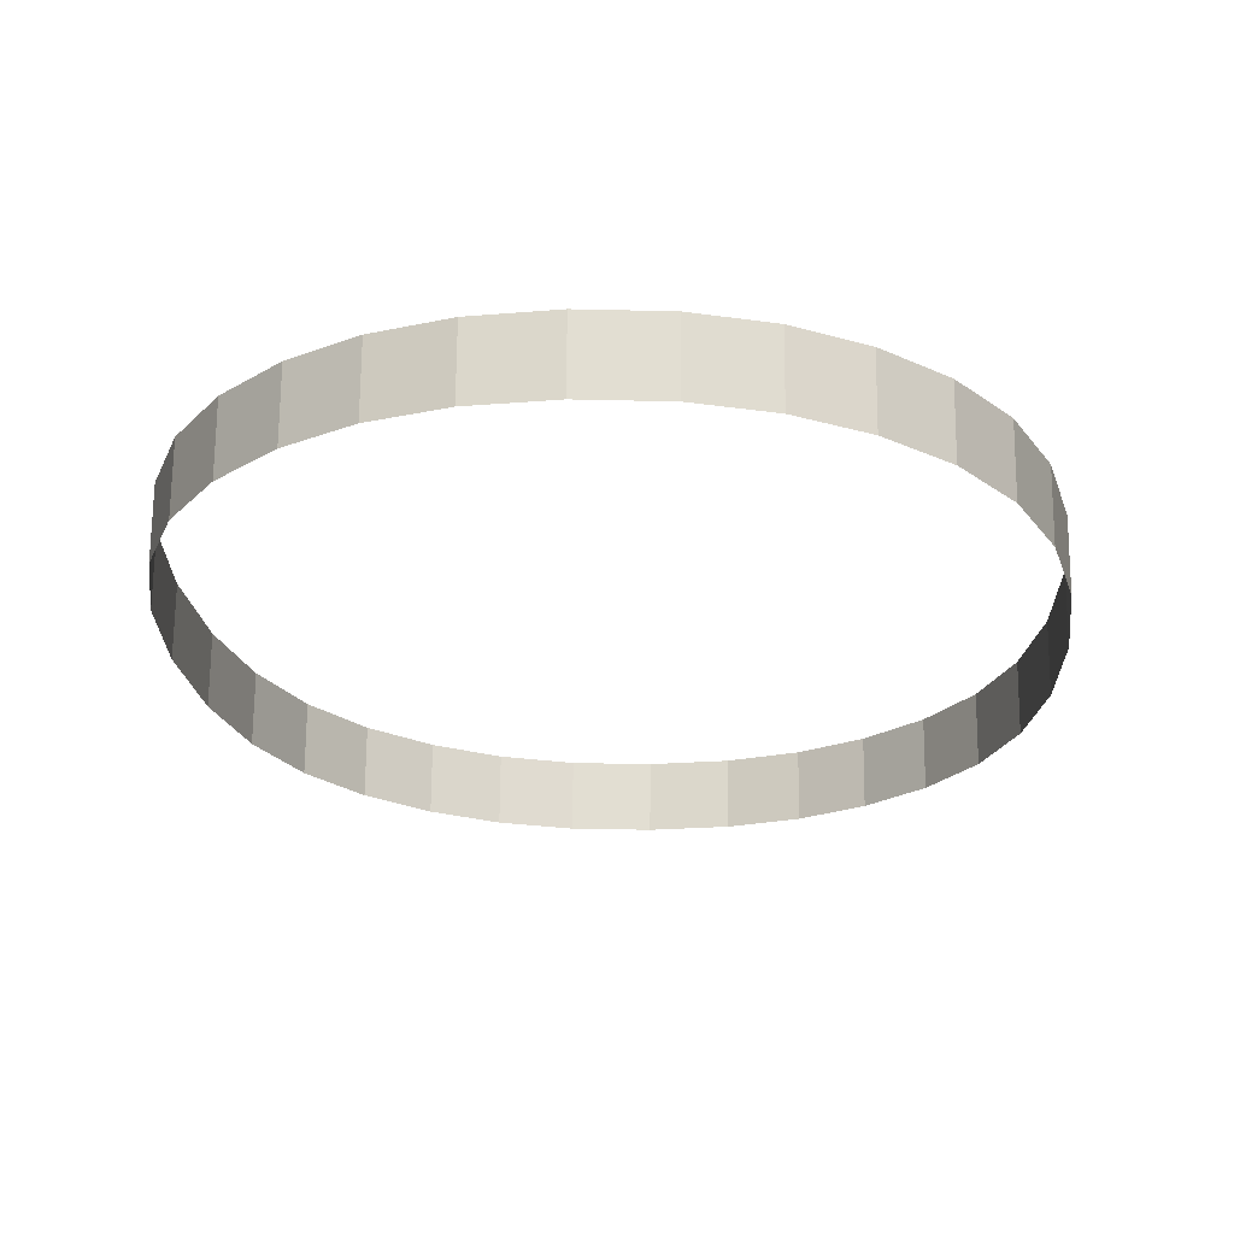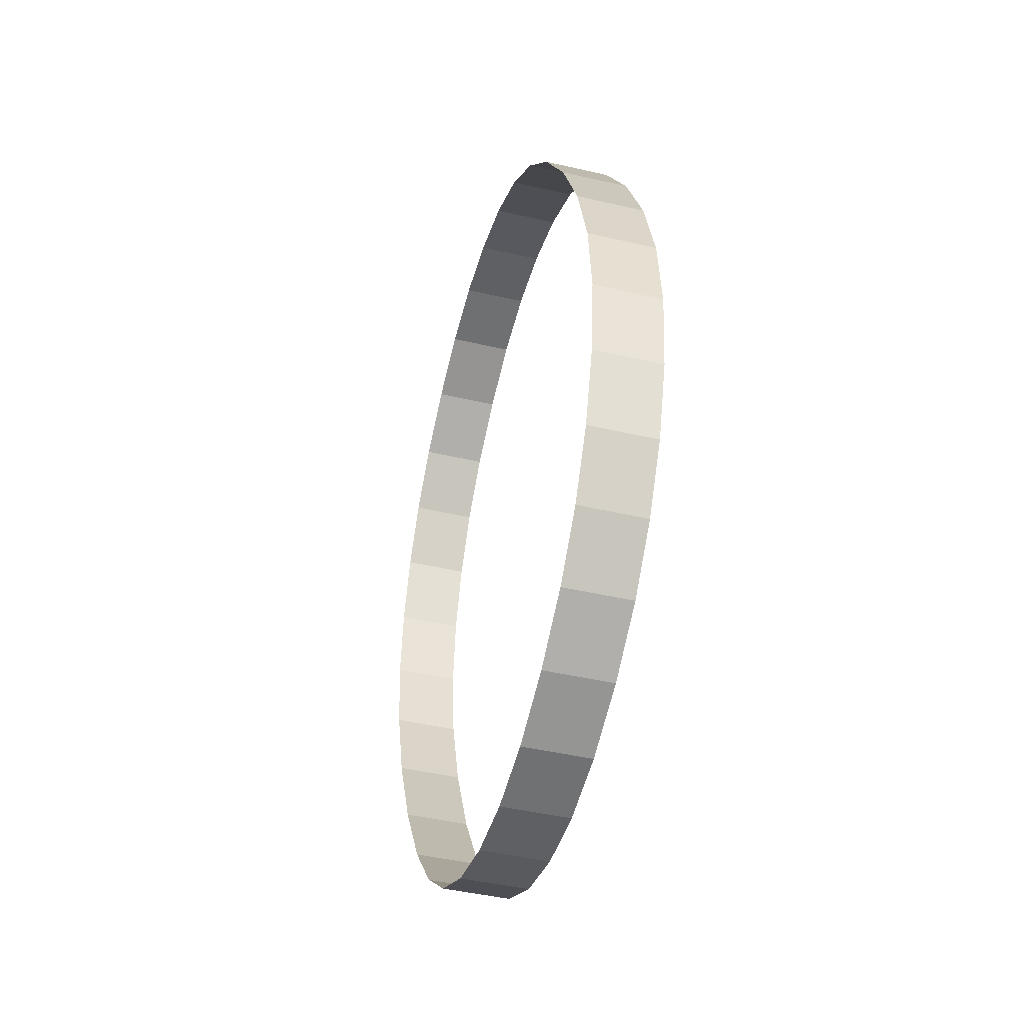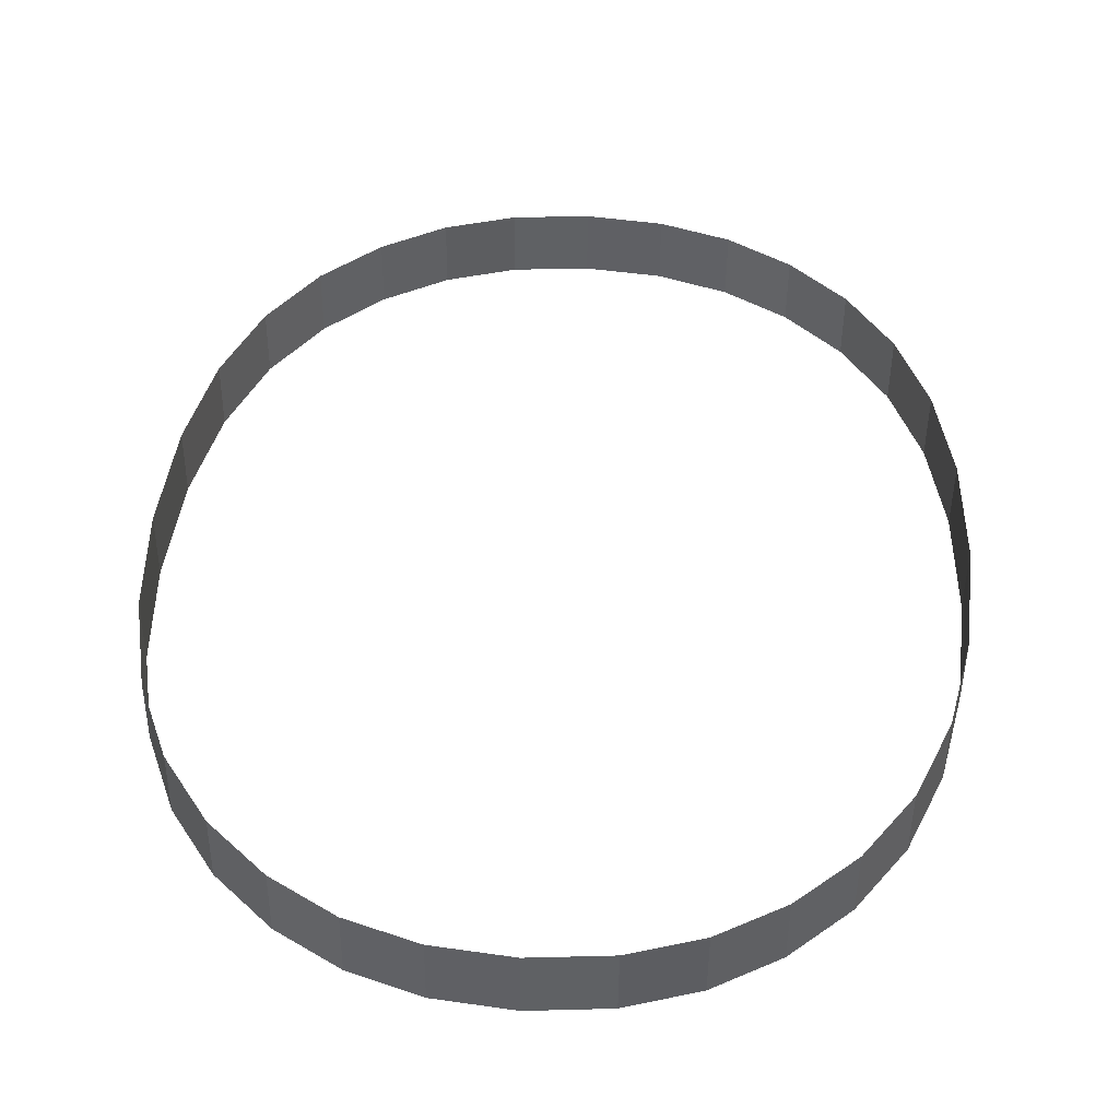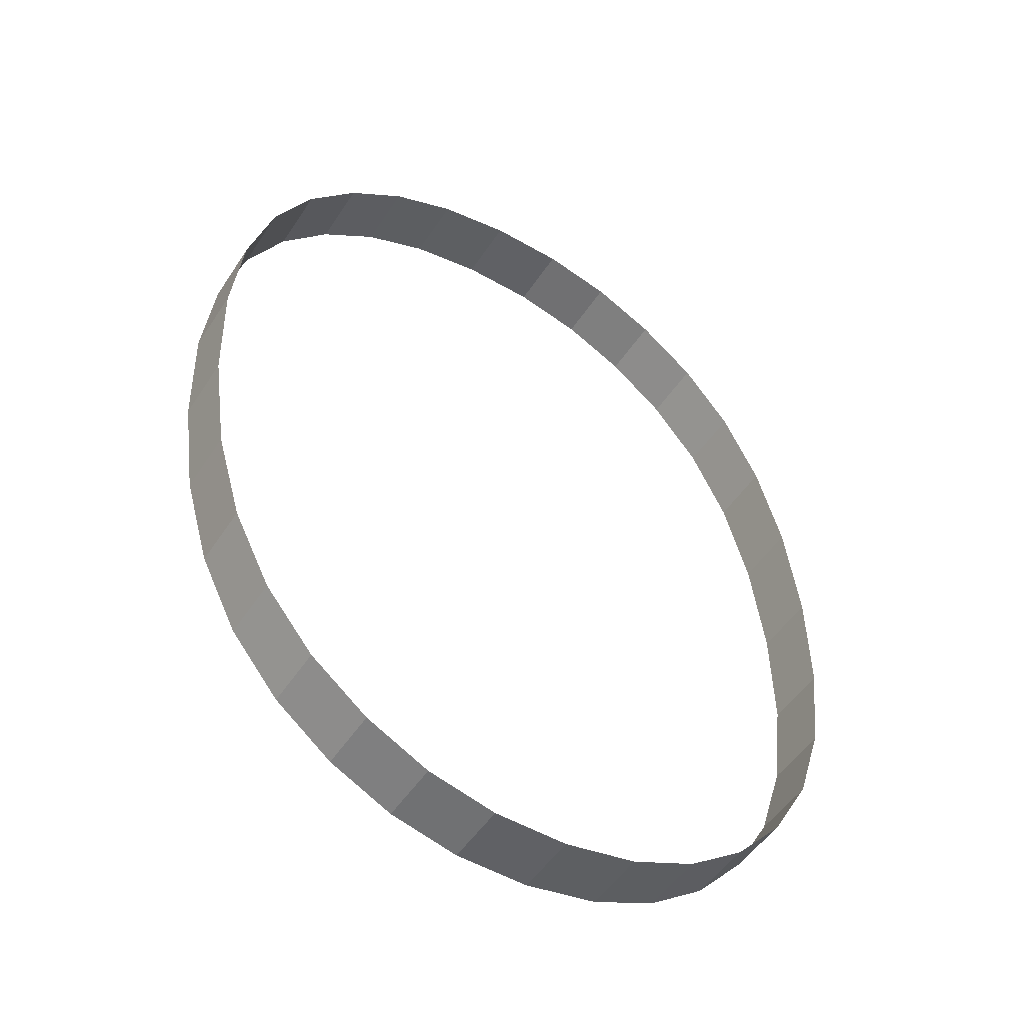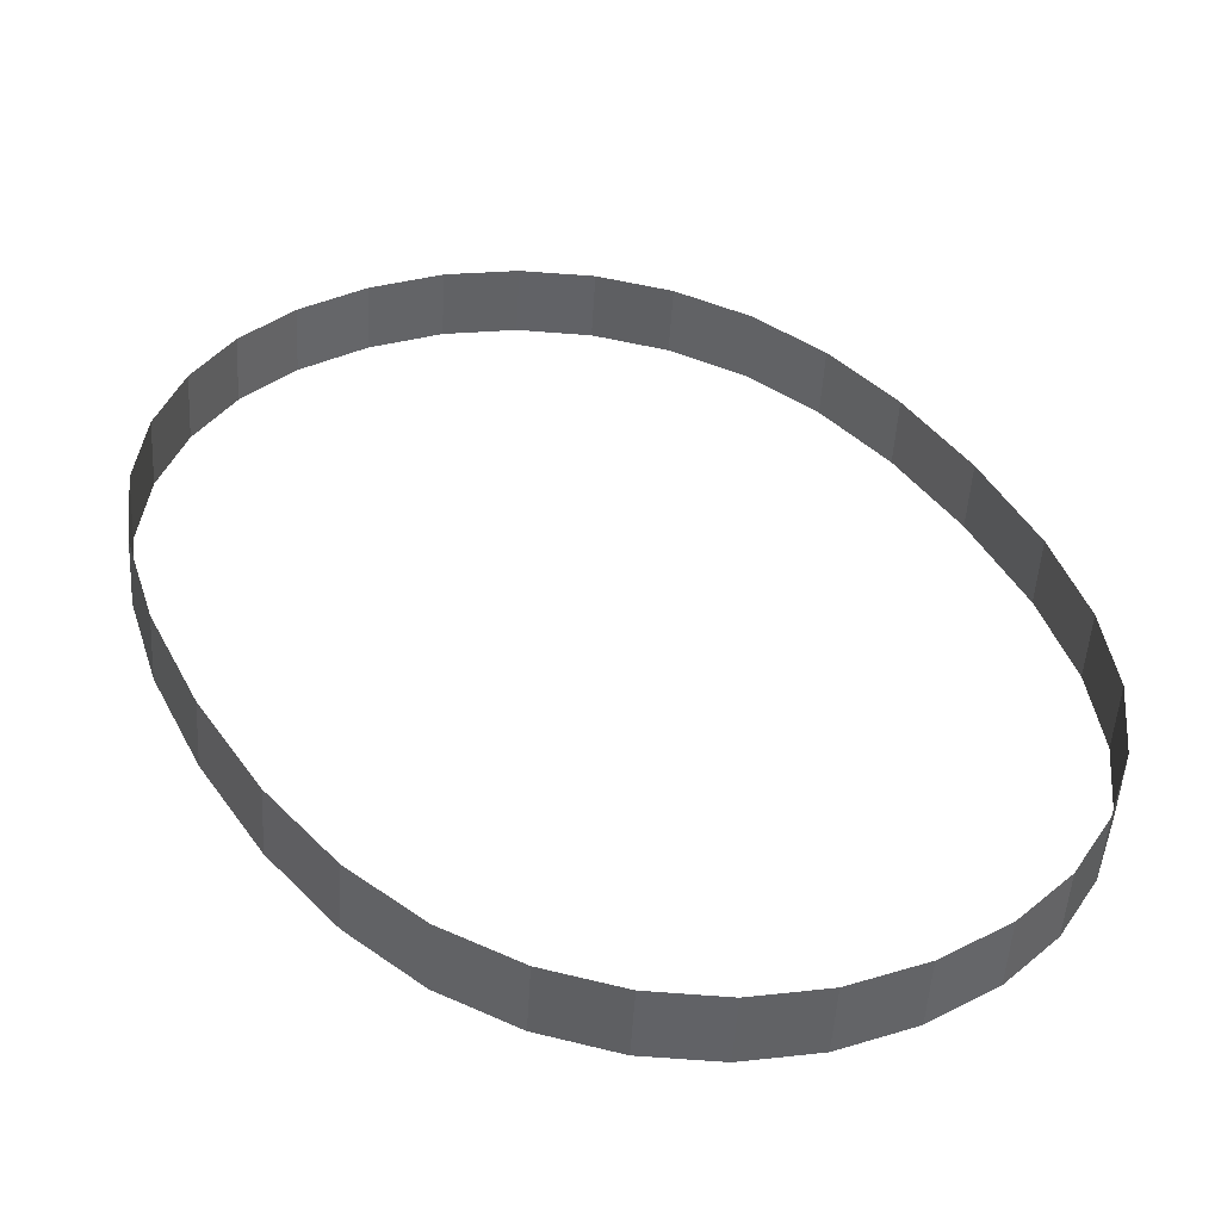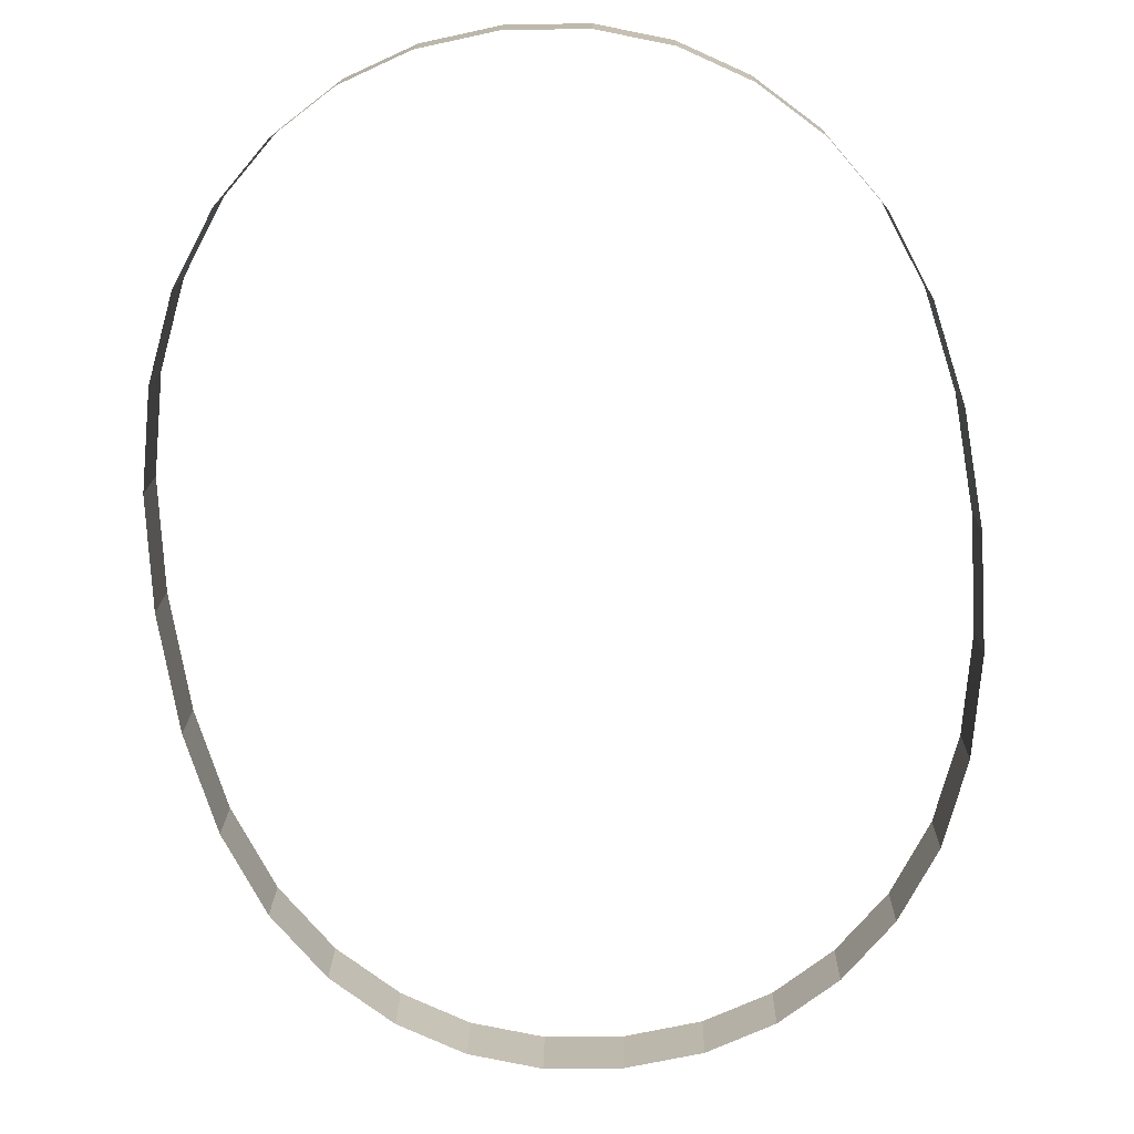
<metadata>
{"format":"obj","ext":"obj","renderer":"f3d","projection":"perspective","resolution":1024,"background":"white","views":[{"elev":-14.5,"azim":-176.0,"up":"+Y"},{"elev":-74.0,"azim":76.8,"up":"+Z"},{"elev":50.9,"azim":-176.4,"up":"+Y"},{"elev":-41.3,"azim":147.8,"up":"+Z"},{"elev":33.0,"azim":-28.9,"up":"+Y"},{"elev":-67.4,"azim":-173.4,"up":"+Y"}]}
</metadata>
<code>
o #ID2169
v -0.4343 -0.01282 0.2347
v -0.4342 -0.01251 0.2354
v -0.4342 -0.0129 0.2353
v -0.4343 -0.01243 0.2347
v -0.4342 -0.01273 0.2341
v -0.4343 -0.01243 0.2347
v -0.4343 -0.01282 0.2347
v -0.4342 -0.01235 0.2341
v -0.4342 -0.0129 0.2353
v -0.4341 -0.01258 0.236
v -0.4341 -0.01297 0.2359
v -0.4342 -0.01251 0.2354
v -0.4341 -0.01266 0.2335
v -0.4342 -0.01235 0.2341
v -0.4342 -0.01273 0.2341
v -0.4341 -0.01228 0.2335
v -0.4341 -0.01297 0.2359
v -0.4339 -0.01264 0.2364
v -0.4339 -0.01303 0.2364
v -0.4341 -0.01258 0.236
v -0.4339 -0.0126 0.233
v -0.4341 -0.01228 0.2335
v -0.4341 -0.01266 0.2335
v -0.4339 -0.01222 0.2331
v -0.4339 -0.01303 0.2364
v -0.4336 -0.01269 0.2368
v -0.4336 -0.01307 0.2368
v -0.4339 -0.01264 0.2364
v -0.4336 -0.01256 0.2326
v -0.4339 -0.01222 0.2331
v -0.4339 -0.0126 0.233
v -0.4336 -0.01217 0.2327
v -0.4336 -0.01269 0.2368
v -0.4333 -0.01311 0.2371
v -0.4336 -0.01307 0.2368
v -0.4333 -0.01272 0.2371
v -0.4333 -0.01213 0.2324
v -0.4336 -0.01256 0.2326
v -0.4333 -0.01252 0.2323
v -0.4336 -0.01217 0.2327
v -0.4333 -0.01272 0.2371
v -0.433 -0.01314 0.2373
v -0.4333 -0.01311 0.2371
v -0.433 -0.01275 0.2373
v -0.433 -0.0121 0.2322
v -0.4333 -0.01252 0.2323
v -0.433 -0.01249 0.2321
v -0.4333 -0.01213 0.2324
v -0.433 -0.01275 0.2373
v -0.4326 -0.01316 0.2374
v -0.433 -0.01314 0.2373
v -0.4326 -0.01277 0.2375
v -0.4326 -0.01209 0.232
v -0.433 -0.01249 0.2321
v -0.4326 -0.01248 0.232
v -0.433 -0.0121 0.2322
v -0.4326 -0.01277 0.2375
v -0.4321 -0.01316 0.2375
v -0.4326 -0.01316 0.2374
v -0.4321 -0.01277 0.2375
v -0.4321 -0.01208 0.232
v -0.4326 -0.01248 0.232
v -0.4321 -0.01247 0.232
v -0.4326 -0.01209 0.232
v -0.4321 -0.01277 0.2375
v -0.4317 -0.01316 0.2374
v -0.4321 -0.01316 0.2375
v -0.4317 -0.01277 0.2375
v -0.4317 -0.01209 0.232
v -0.4321 -0.01247 0.232
v -0.4317 -0.01248 0.232
v -0.4321 -0.01208 0.232
v -0.4317 -0.01277 0.2375
v -0.4313 -0.01314 0.2373
v -0.4317 -0.01316 0.2374
v -0.4313 -0.01275 0.2373
v -0.4313 -0.0121 0.2322
v -0.4317 -0.01248 0.232
v -0.4313 -0.01249 0.2321
v -0.4317 -0.01209 0.232
v -0.4313 -0.01275 0.2373
v -0.4309 -0.01311 0.2371
v -0.4313 -0.01314 0.2373
v -0.4309 -0.01272 0.2371
v -0.4309 -0.01213 0.2324
v -0.4313 -0.01249 0.2321
v -0.4309 -0.01252 0.2323
v -0.4313 -0.0121 0.2322
v -0.4309 -0.01272 0.2371
v -0.4306 -0.01307 0.2368
v -0.4309 -0.01311 0.2371
v -0.4306 -0.01269 0.2368
v -0.4306 -0.01217 0.2327
v -0.4309 -0.01252 0.2323
v -0.4306 -0.01256 0.2326
v -0.4309 -0.01213 0.2324
v -0.4303 -0.01264 0.2364
v -0.4306 -0.01307 0.2368
v -0.4306 -0.01269 0.2368
v -0.4303 -0.01303 0.2364
v -0.4306 -0.01217 0.2327
v -0.4303 -0.0126 0.233
v -0.4303 -0.01222 0.2331
v -0.4306 -0.01256 0.2326
v -0.4301 -0.01258 0.2359
v -0.4303 -0.01303 0.2364
v -0.4303 -0.01264 0.2364
v -0.4301 -0.01297 0.2359
v -0.4303 -0.01222 0.2331
v -0.4301 -0.01266 0.2335
v -0.4301 -0.01227 0.2335
v -0.4303 -0.0126 0.233
v -0.43 -0.01251 0.2354
v -0.4301 -0.01297 0.2359
v -0.4301 -0.01258 0.2359
v -0.43 -0.01289 0.2353
v -0.4301 -0.01227 0.2335
v -0.43 -0.01273 0.234
v -0.43 -0.01234 0.2341
v -0.4301 -0.01266 0.2335
v -0.43 -0.01242 0.2347
v -0.43 -0.01289 0.2353
v -0.43 -0.01251 0.2354
v -0.43 -0.01281 0.2347
v -0.43 -0.01234 0.2341
v -0.43 -0.01281 0.2347
v -0.43 -0.01242 0.2347
v -0.43 -0.01273 0.234
f 1 2 3
f 3 2 1
f 2 1 4
f 4 1 2
f 5 6 7
f 7 6 5
f 6 5 8
f 8 5 6
f 9 10 11
f 11 10 9
f 10 9 12
f 12 9 10
f 13 14 15
f 15 14 13
f 14 13 16
f 16 13 14
f 17 18 19
f 19 18 17
f 18 17 20
f 20 17 18
f 21 22 23
f 23 22 21
f 22 21 24
f 24 21 22
f 25 26 27
f 27 26 25
f 26 25 28
f 28 25 26
f 29 30 31
f 31 30 29
f 30 29 32
f 32 29 30
f 33 34 35
f 35 34 33
f 34 33 36
f 36 33 34
f 37 38 39
f 39 38 37
f 38 37 40
f 40 37 38
f 41 42 43
f 43 42 41
f 42 41 44
f 44 41 42
f 45 46 47
f 47 46 45
f 46 45 48
f 48 45 46
f 49 50 51
f 51 50 49
f 50 49 52
f 52 49 50
f 53 54 55
f 55 54 53
f 54 53 56
f 56 53 54
f 57 58 59
f 59 58 57
f 58 57 60
f 60 57 58
f 61 62 63
f 63 62 61
f 62 61 64
f 64 61 62
f 65 66 67
f 67 66 65
f 66 65 68
f 68 65 66
f 69 70 71
f 71 70 69
f 70 69 72
f 72 69 70
f 73 74 75
f 75 74 73
f 74 73 76
f 76 73 74
f 77 78 79
f 79 78 77
f 78 77 80
f 80 77 78
f 81 82 83
f 83 82 81
f 82 81 84
f 84 81 82
f 85 86 87
f 87 86 85
f 86 85 88
f 88 85 86
f 89 90 91
f 91 90 89
f 90 89 92
f 92 89 90
f 93 94 95
f 95 94 93
f 94 93 96
f 96 93 94
f 97 98 99
f 99 98 97
f 98 97 100
f 100 97 98
f 101 102 103
f 103 102 101
f 102 101 104
f 104 101 102
f 105 106 107
f 107 106 105
f 106 105 108
f 108 105 106
f 109 110 111
f 111 110 109
f 110 109 112
f 112 109 110
f 113 114 115
f 115 114 113
f 114 113 116
f 116 113 114
f 117 118 119
f 119 118 117
f 118 117 120
f 120 117 118
f 121 122 123
f 123 122 121
f 122 121 124
f 124 121 122
f 125 126 127
f 127 126 125
f 126 125 128
f 128 125 126

</code>
